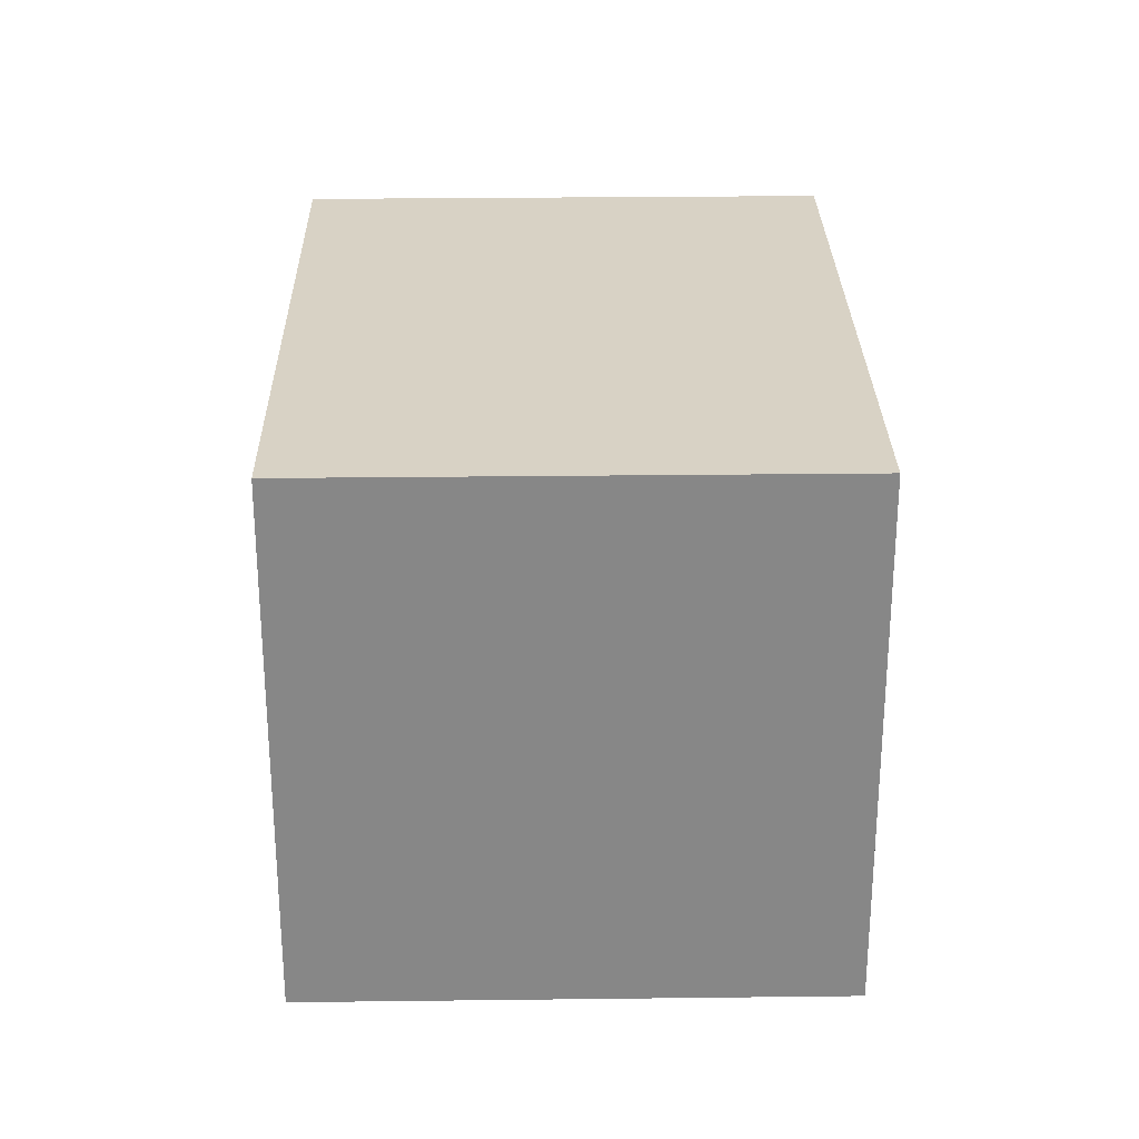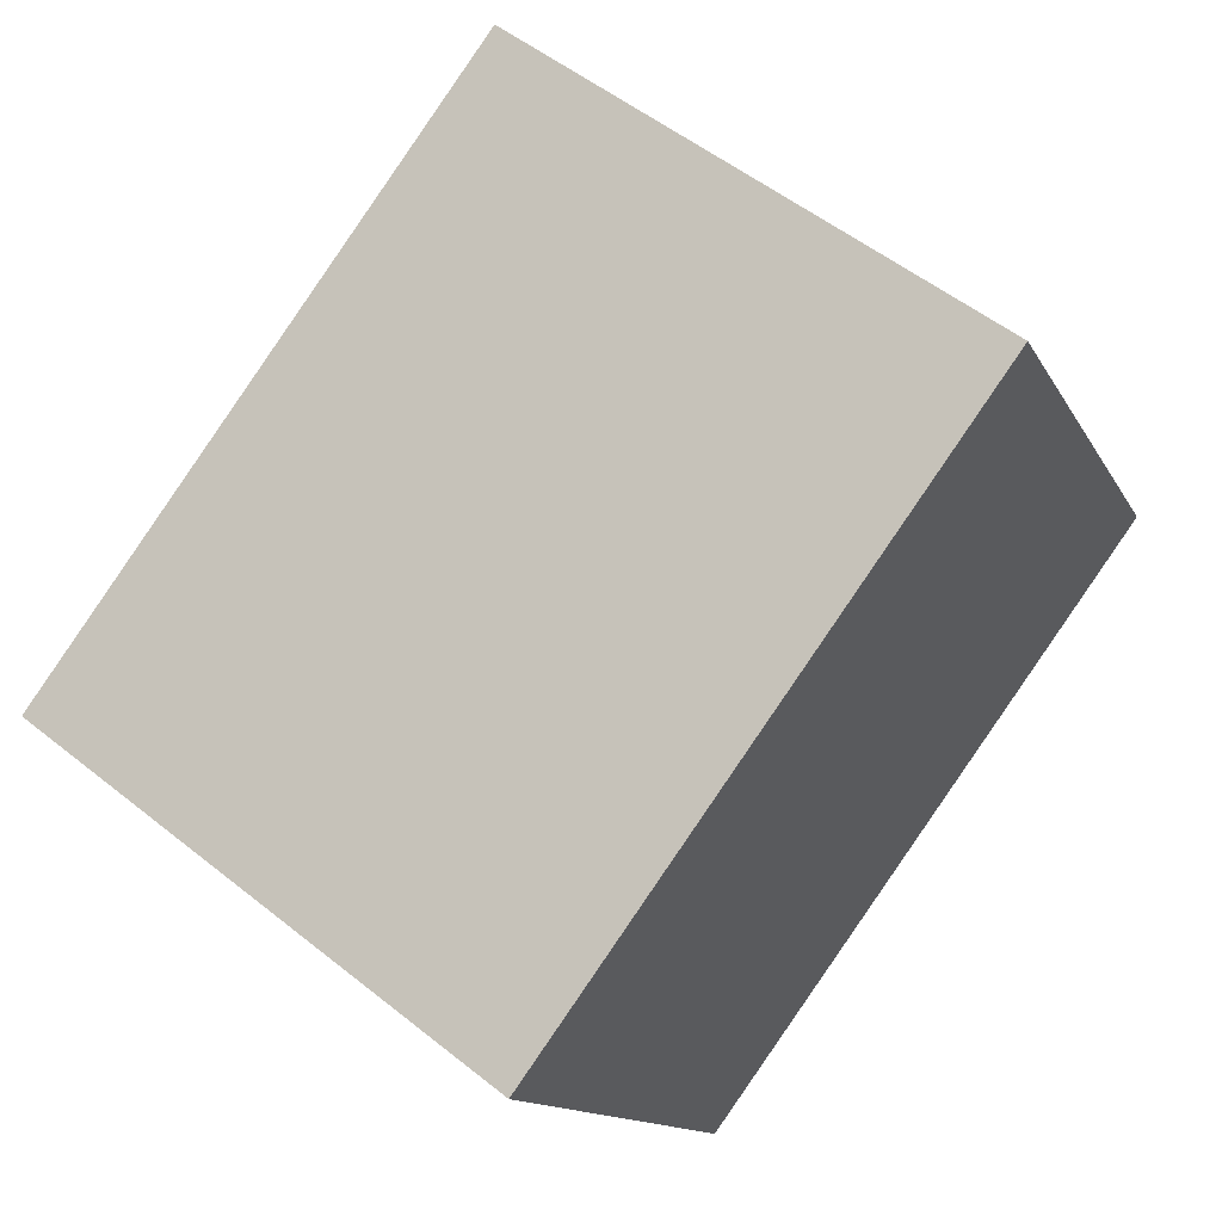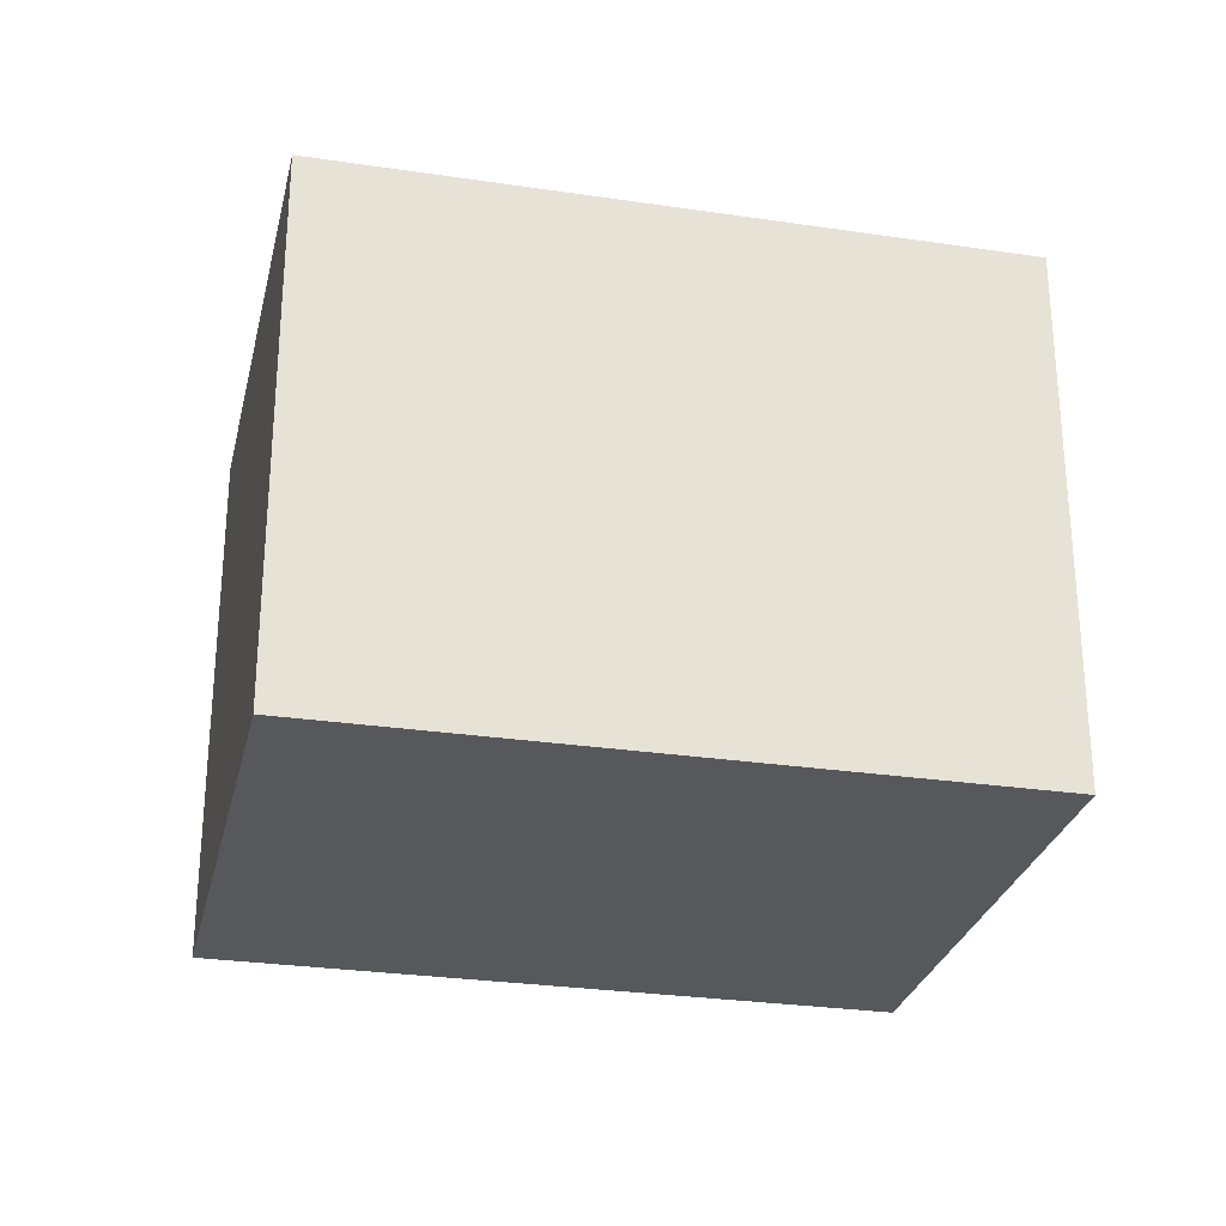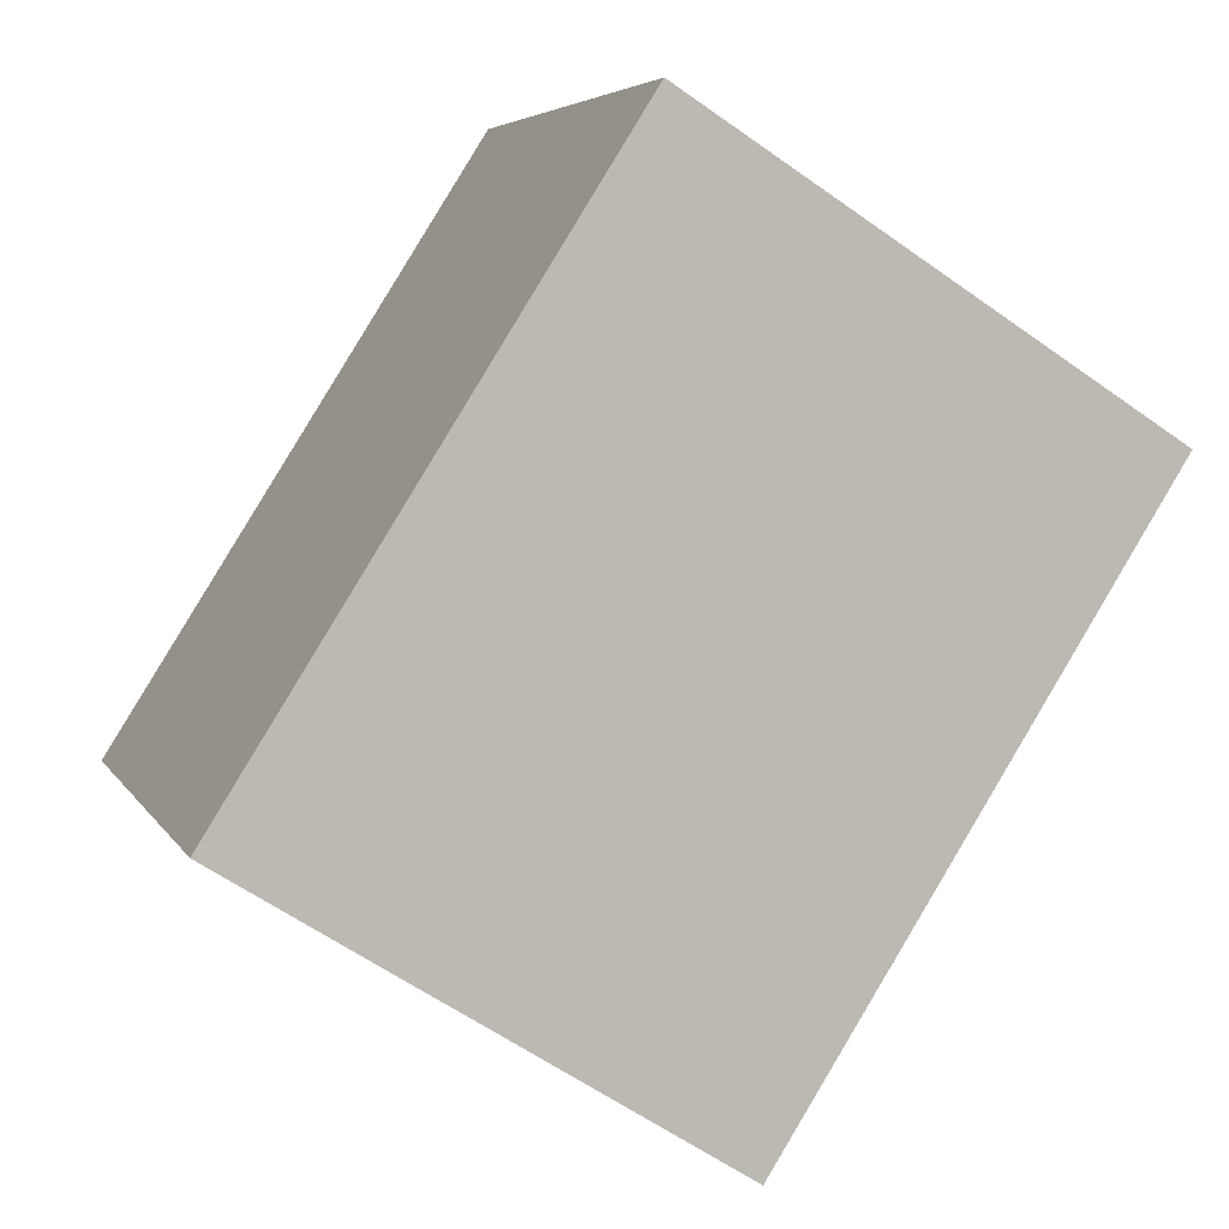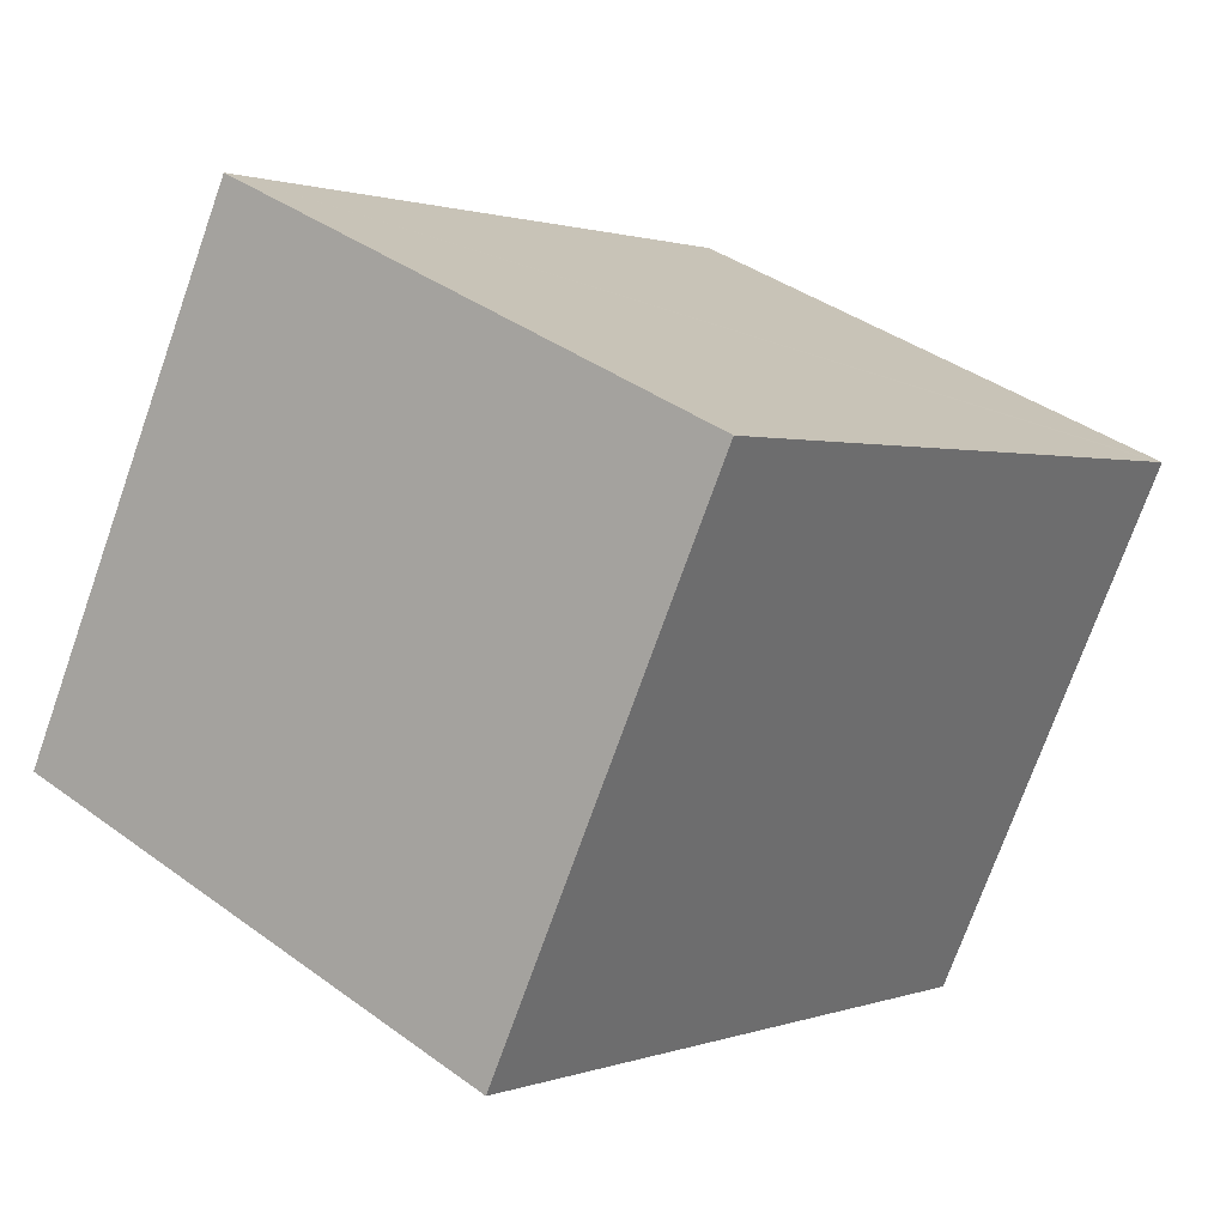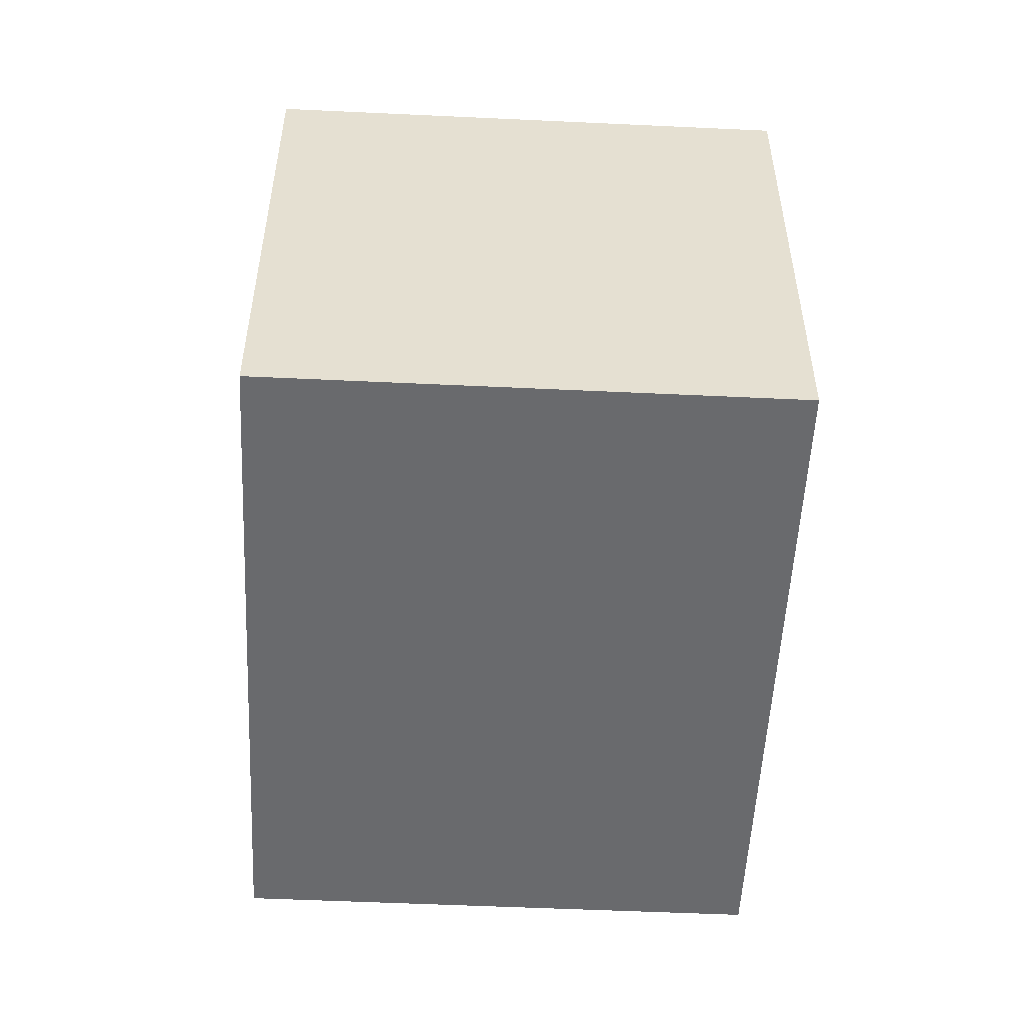
<metadata>
{"format":"obj","ext":"obj","renderer":"f3d","projection":"perspective","resolution":1024,"background":"white","views":[{"elev":27.7,"azim":118.6,"up":"+Y"},{"elev":53.4,"azim":130.5,"up":"+Z"},{"elev":-28.1,"azim":16.9,"up":"+Y"},{"elev":-60.1,"azim":-126.1,"up":"+Z"},{"elev":38.7,"azim":-47.4,"up":"+Z"},{"elev":-53.1,"azim":-63.2,"up":"+Y"}]}
</metadata>
<code>
v  0 2.351 1.44e-16
v  3.787 2.351 0.549
v  2.625 2.351 -1.493
v  3.746 2.351 0.572
v  1.162 2.351 2.039
v  3.787 -3.362e-17 0.549
v  2.625 9.142e-17 -1.493
v  0 0 0
v  1.162 -1.249e-16 2.039
v  3.746 -3.502e-17 0.572
g defaultobject
f 1 2 3
f 2 1 4
f 4 1 5
f 6 3 2
f 3 6 7
f 7 1 3
f 1 7 8
f 8 5 1
f 5 8 9
f 4 6 2
f 6 4 5
f 6 5 10
f 10 5 9
f 10 7 6
f 7 10 8
f 8 10 9

</code>
